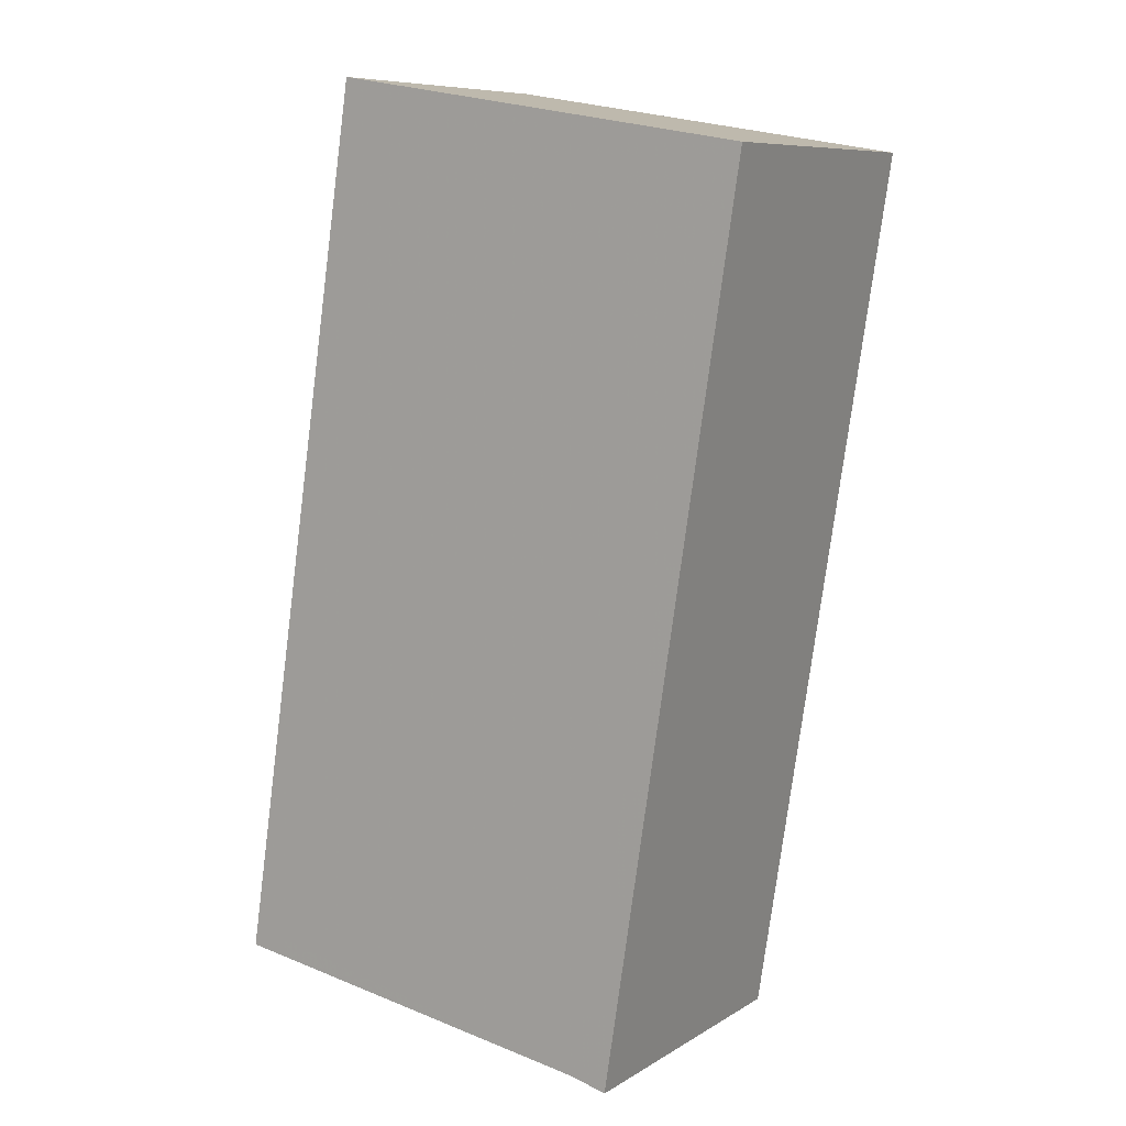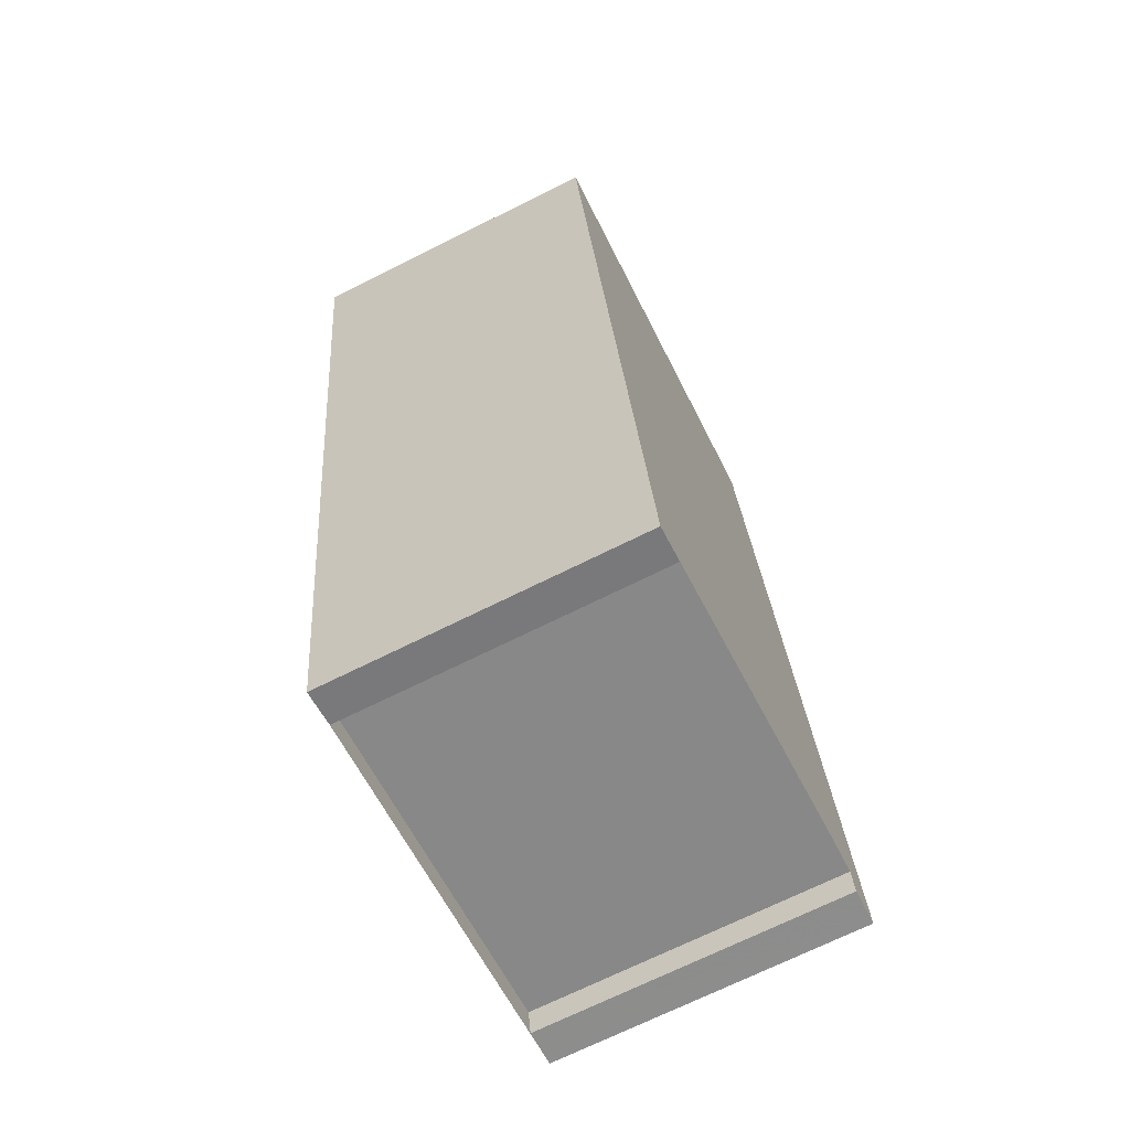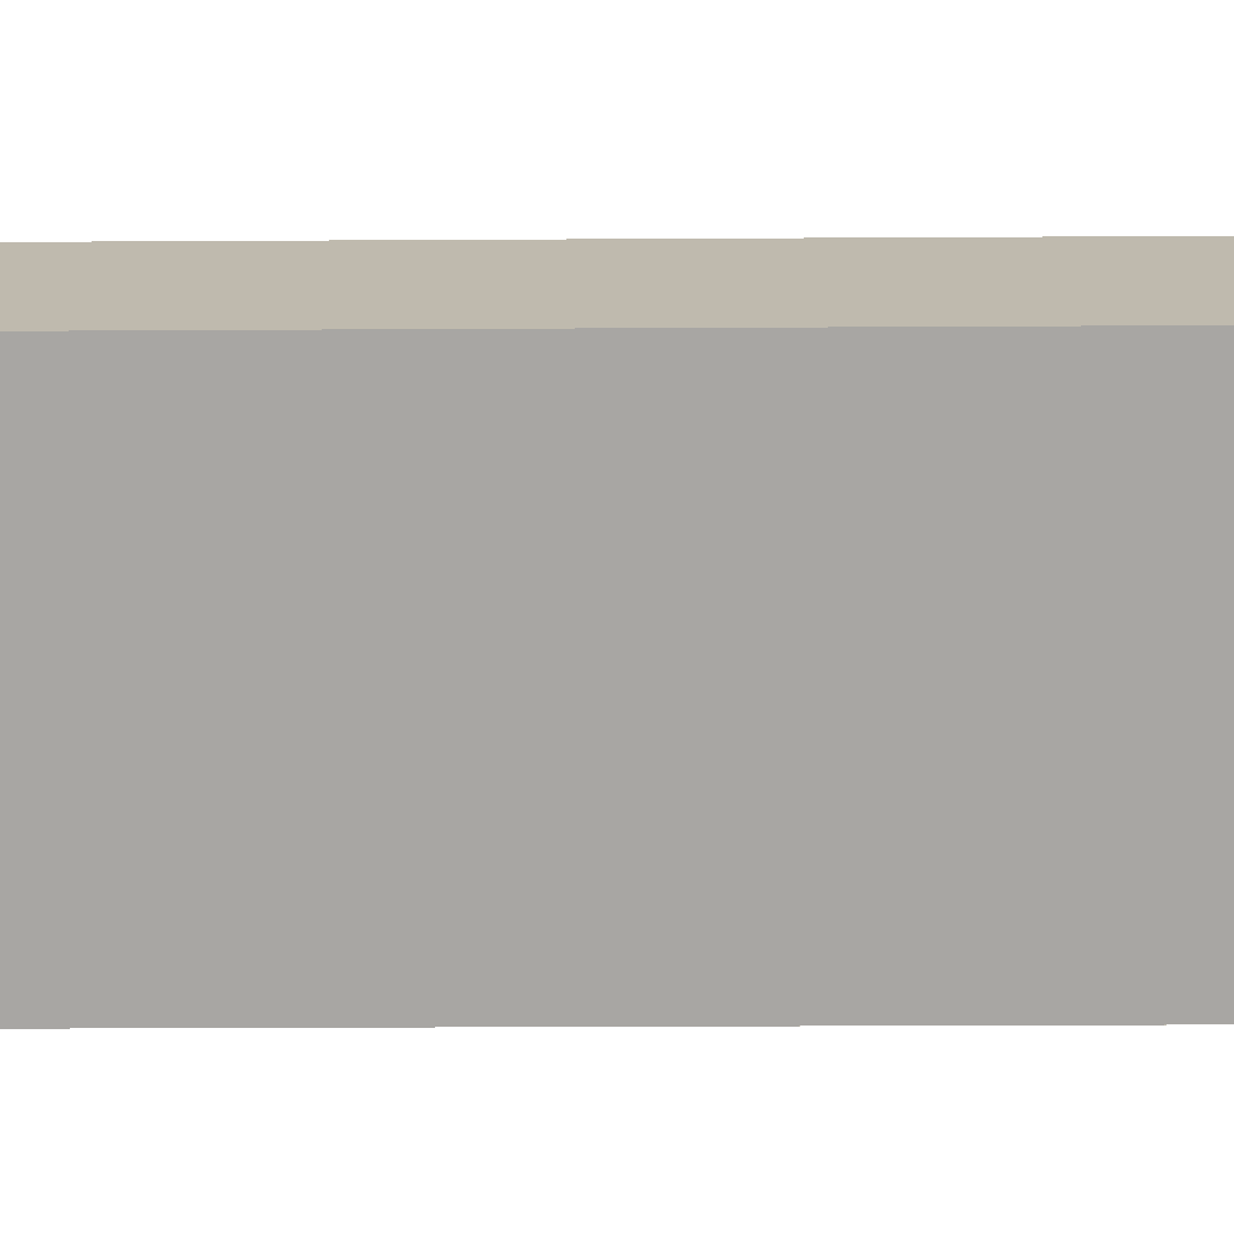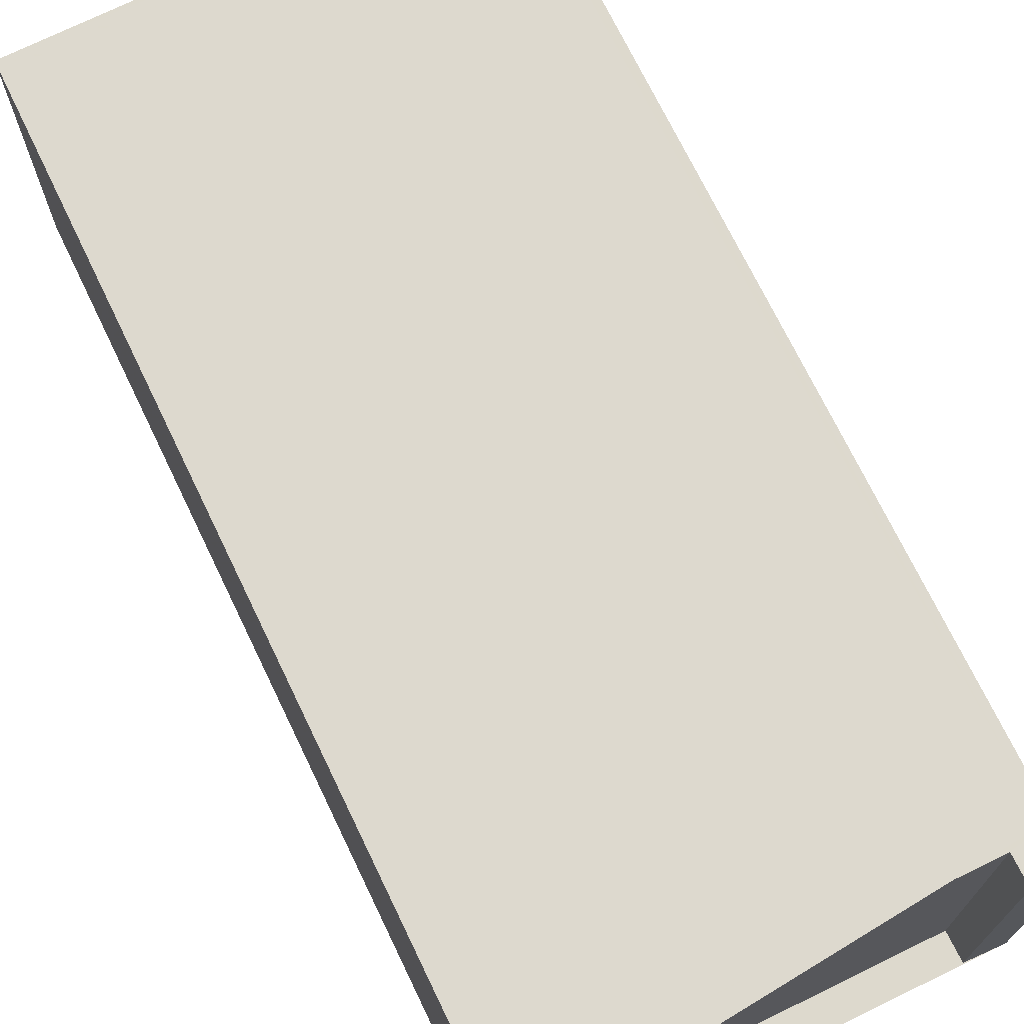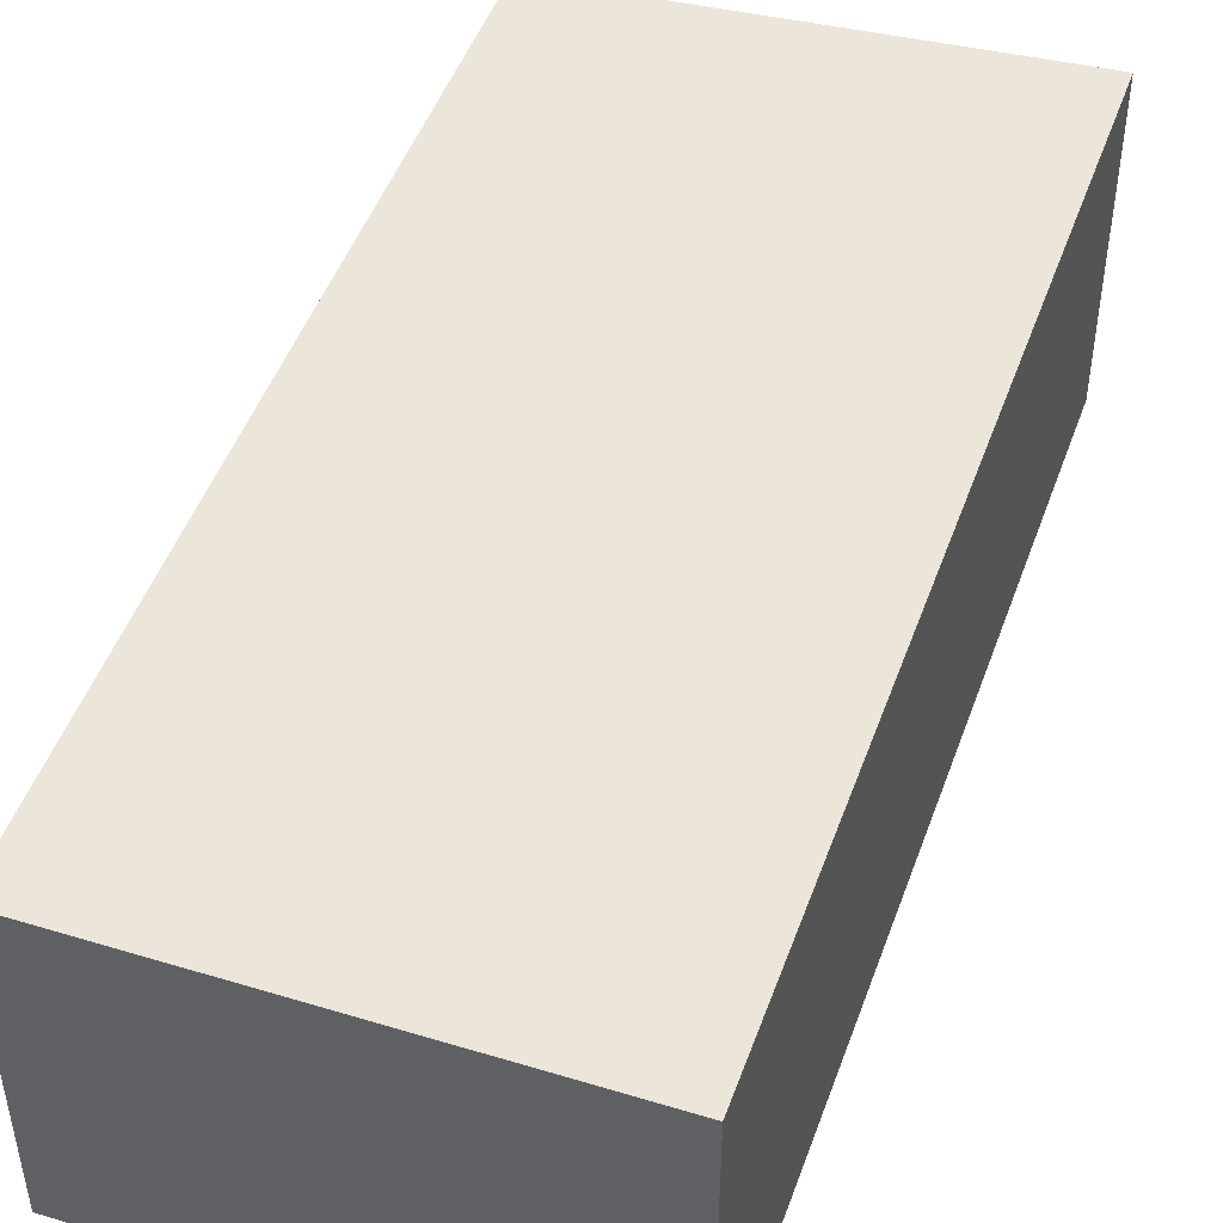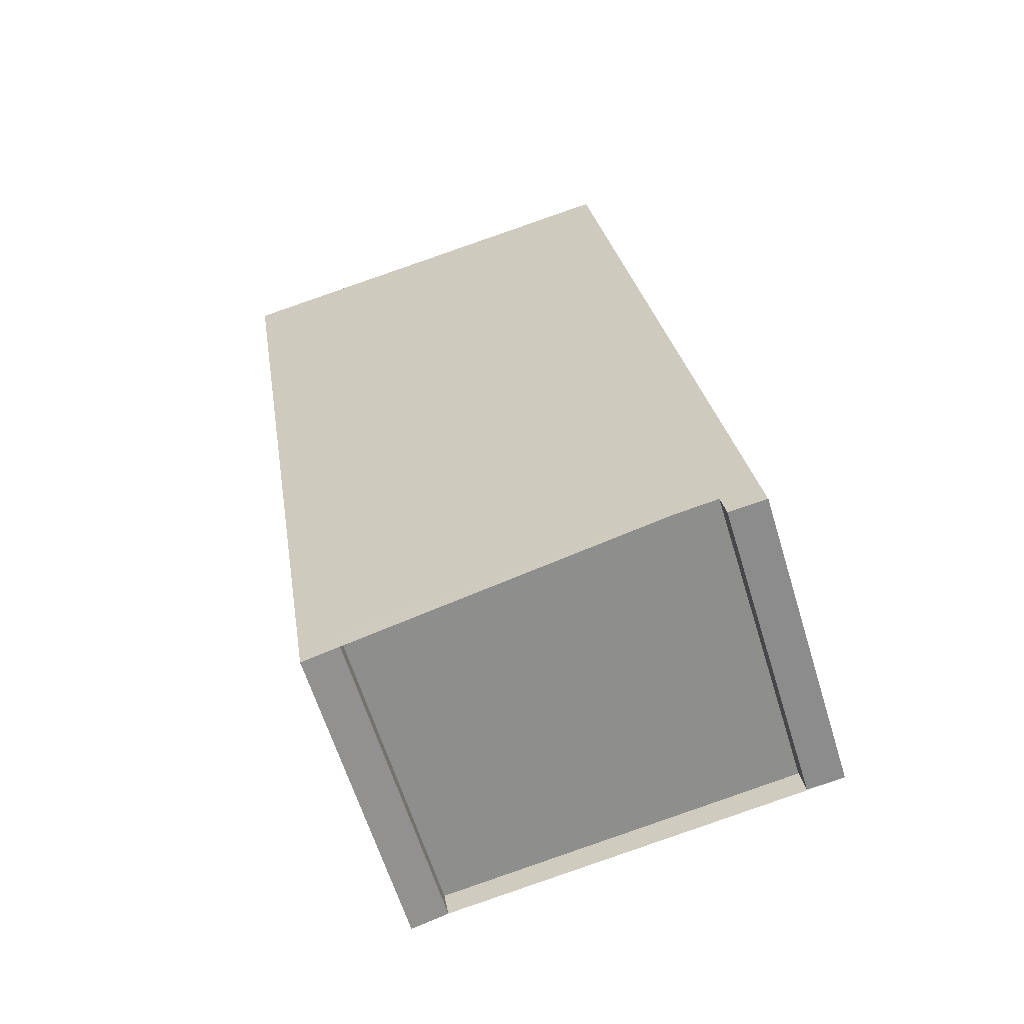
<metadata>
{"format":"obj","ext":"obj","renderer":"f3d","projection":"perspective","resolution":1024,"background":"white","views":[{"elev":8.5,"azim":-147.3,"up":"+Y"},{"elev":-70.5,"azim":-63.5,"up":"+Y"},{"elev":-74.3,"azim":-81.0,"up":"+Z"},{"elev":71.9,"azim":-17.0,"up":"+Z"},{"elev":48.1,"azim":-151.9,"up":"+Z"},{"elev":-61.8,"azim":16.9,"up":"+Y"}]}
</metadata>
<code>
v -620.1 -2414 2.081
v -620.1 -2414 2.081
v -620.3 -2414 2.081
v -621.2 -2408 2.071
v -618.4 -2408 2.073
v -617.5 -2414 2.083
v -617.7 -2414 2.083
v -617.8 -2414 2.082
v -621.2 -2408 2.072
v -618.4 -2408 2.073
v -618.4 -2408 2.073
v -618.4 -2408 2.073
v -617.5 -2414 2.083
v -617.6 -2413 2.082
v -617.5 -2413 2.083
v -620.4 -2414 2.081
v -620.1 -2414 2.081
v -620.1 -2414 2.081
v -620.1 -2414 4.441e-16
v -620.1 -2414 0
v -620.3 -2414 2.081
v -620.1 -2414 2.081
v -620.1 -2414 0
v -620.3 -2414 0
v -620.4 -2414 2.081
v -620.3 -2414 2.081
v -620.3 -2414 0
v -620.4 -2414 0
v -618.4 -2408 2.073
v -621.2 -2408 2.071
v -621.2 -2408 0
v -618.4 -2408 0
v -618.4 -2408 2.073
v -618.4 -2408 2.073
v -618.4 -2408 0
v -618.4 -2408 0
v -617.5 -2414 2.083
v -617.5 -2414 2.083
v -617.5 -2414 0
v -617.5 -2414 0
v -617.8 -2414 2.082
v -617.7 -2414 2.083
v -617.7 -2414 0
v -617.8 -2414 0
v -620.1 -2414 2.081
v -617.8 -2414 2.082
v -617.8 -2414 0
v -620.1 -2414 4.441e-16
v -621.2 -2408 2.071
v -621.2 -2408 2.072
v -621.2 -2408 0
v -621.2 -2408 0
v -617.5 -2413 2.083
v -618.4 -2408 2.073
v -618.4 -2408 0
v -617.5 -2413 0
v -618.4 -2408 2.073
v -618.4 -2408 2.073
v -618.4 -2408 0
v -618.4 -2408 0
v -617.7 -2414 2.083
v -617.5 -2414 2.083
v -617.5 -2414 0
v -617.7 -2414 0
v -617.5 -2414 2.083
v -617.5 -2413 2.083
v -617.5 -2413 0
v -617.5 -2414 0
v -621.2 -2408 2.072
v -620.4 -2414 2.081
v -620.4 -2414 0
v -621.2 -2408 0
v -620.1 -2414 0
v -620.1 -2414 0
v -620.3 -2414 0
v -621.2 -2408 0
v -618.4 -2408 0
v -617.5 -2414 0
v -617.7 -2414 0
v -617.8 -2414 0
f 14 13 7 8 1 2 3 16
f 12 9 4 11
f 11 5 10 12
f 15 6 13 14
f 14 12 10 15
f 16 9 12 14
f 18 19 20 17
f 22 23 24 21
f 26 27 28 25
f 30 31 32 29
f 34 35 36 33
f 38 39 40 37
f 42 43 44 41
f 46 47 48 45
f 50 51 52 49
f 54 55 56 53
f 58 59 60 57
f 62 63 64 61
f 66 67 68 65
f 70 71 72 69
f 74 75 76 77 78 79 80 73

</code>
